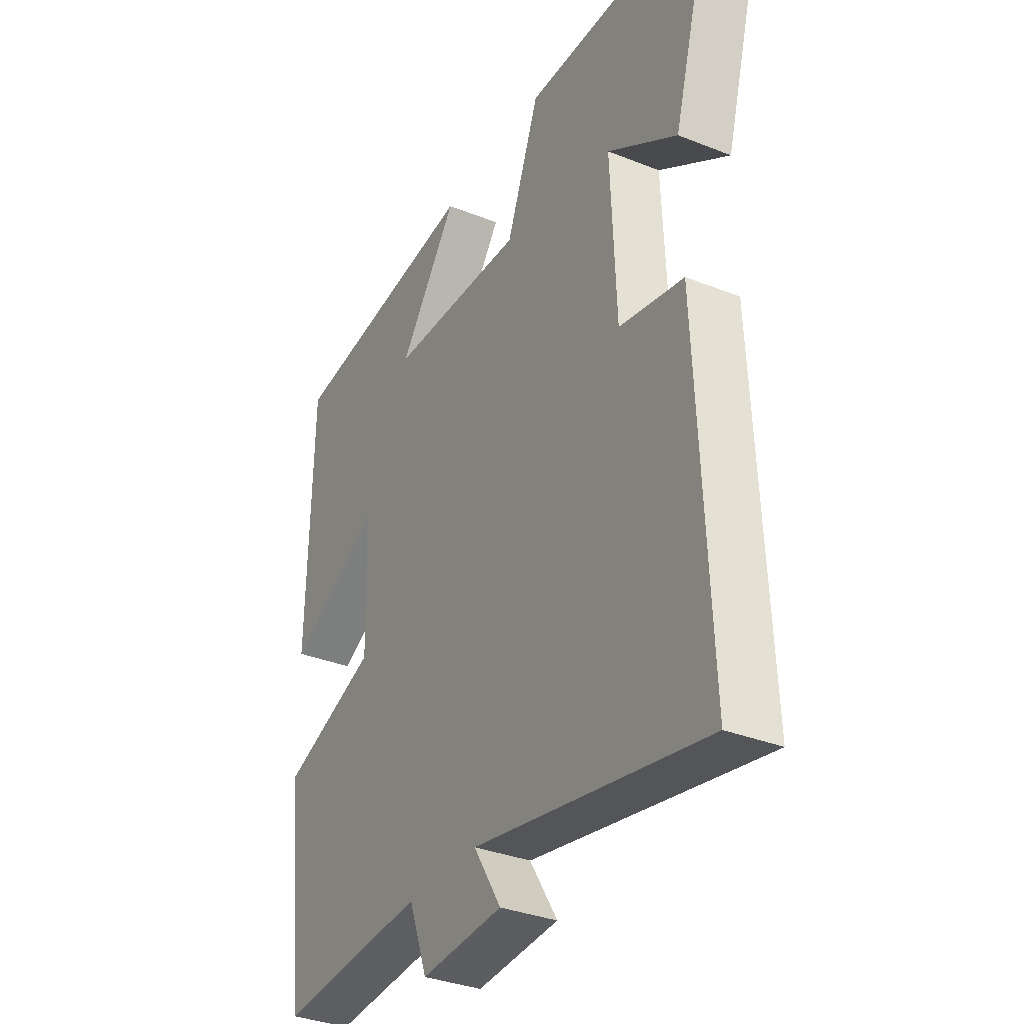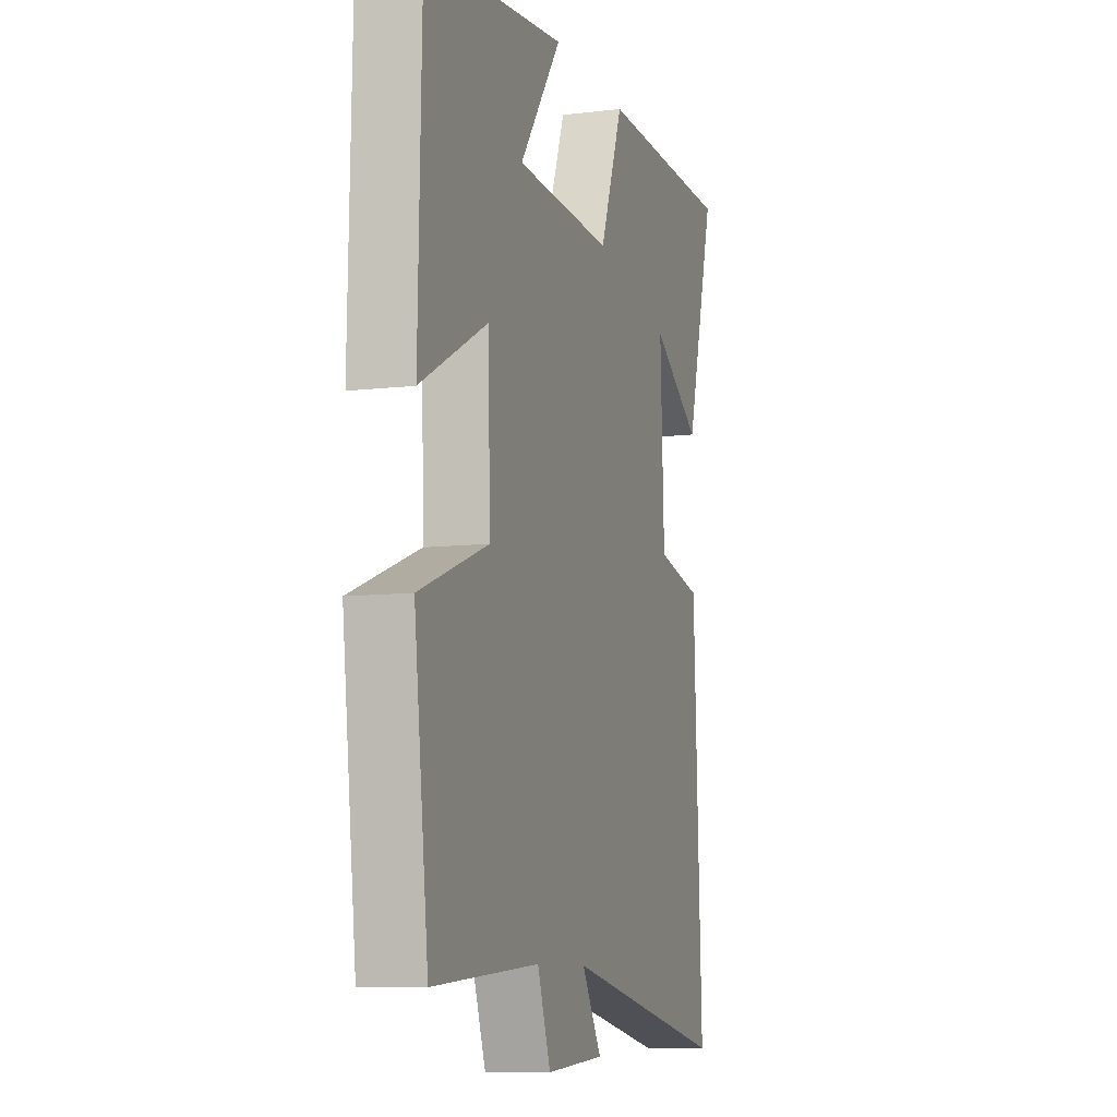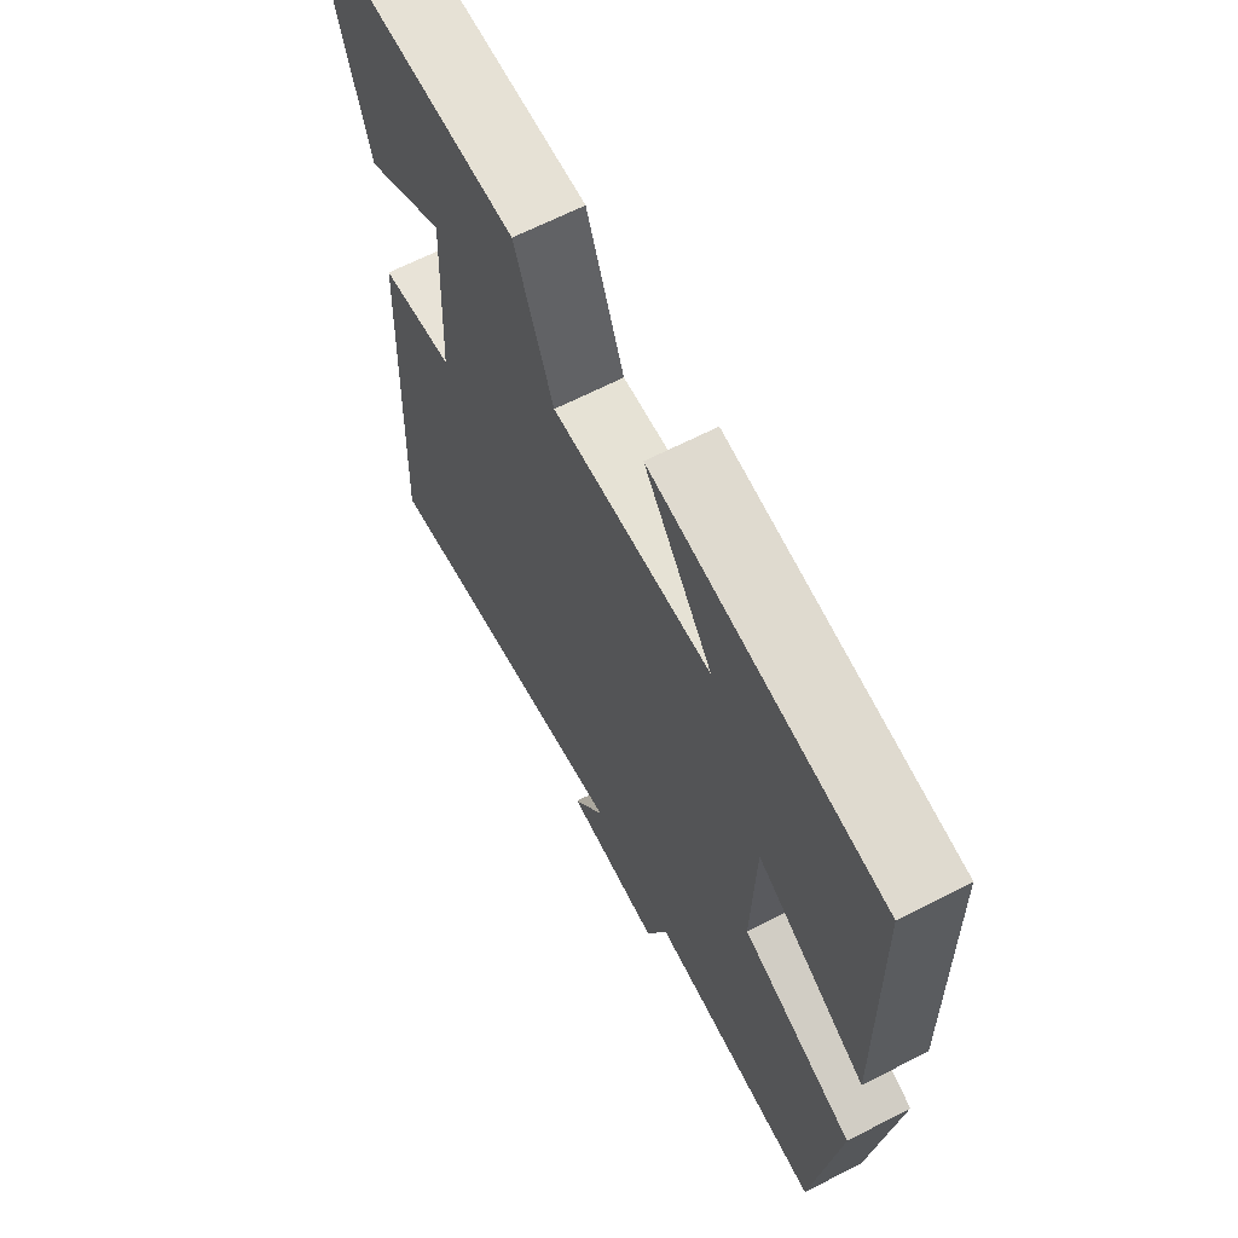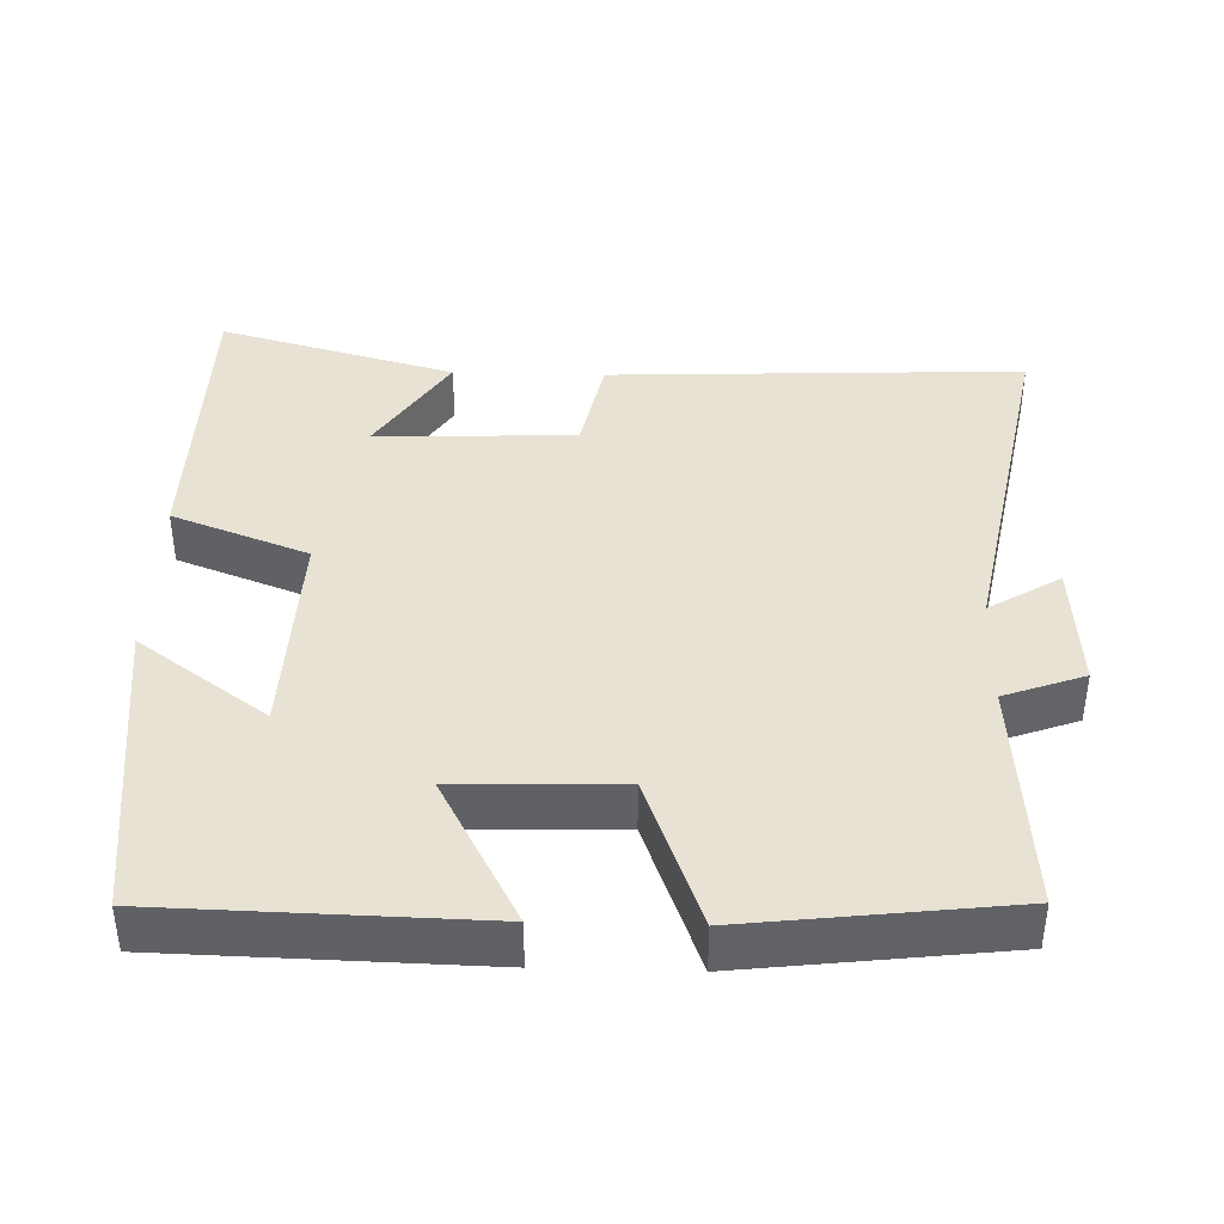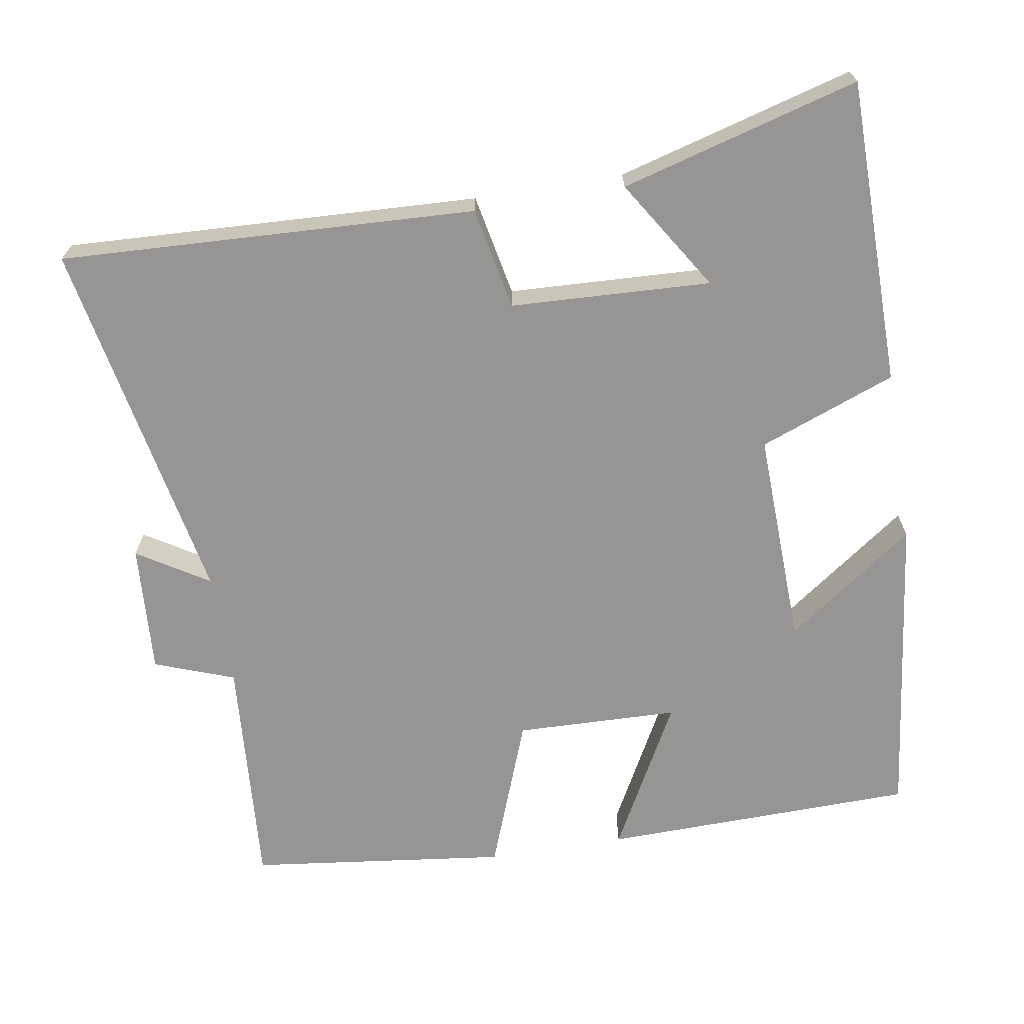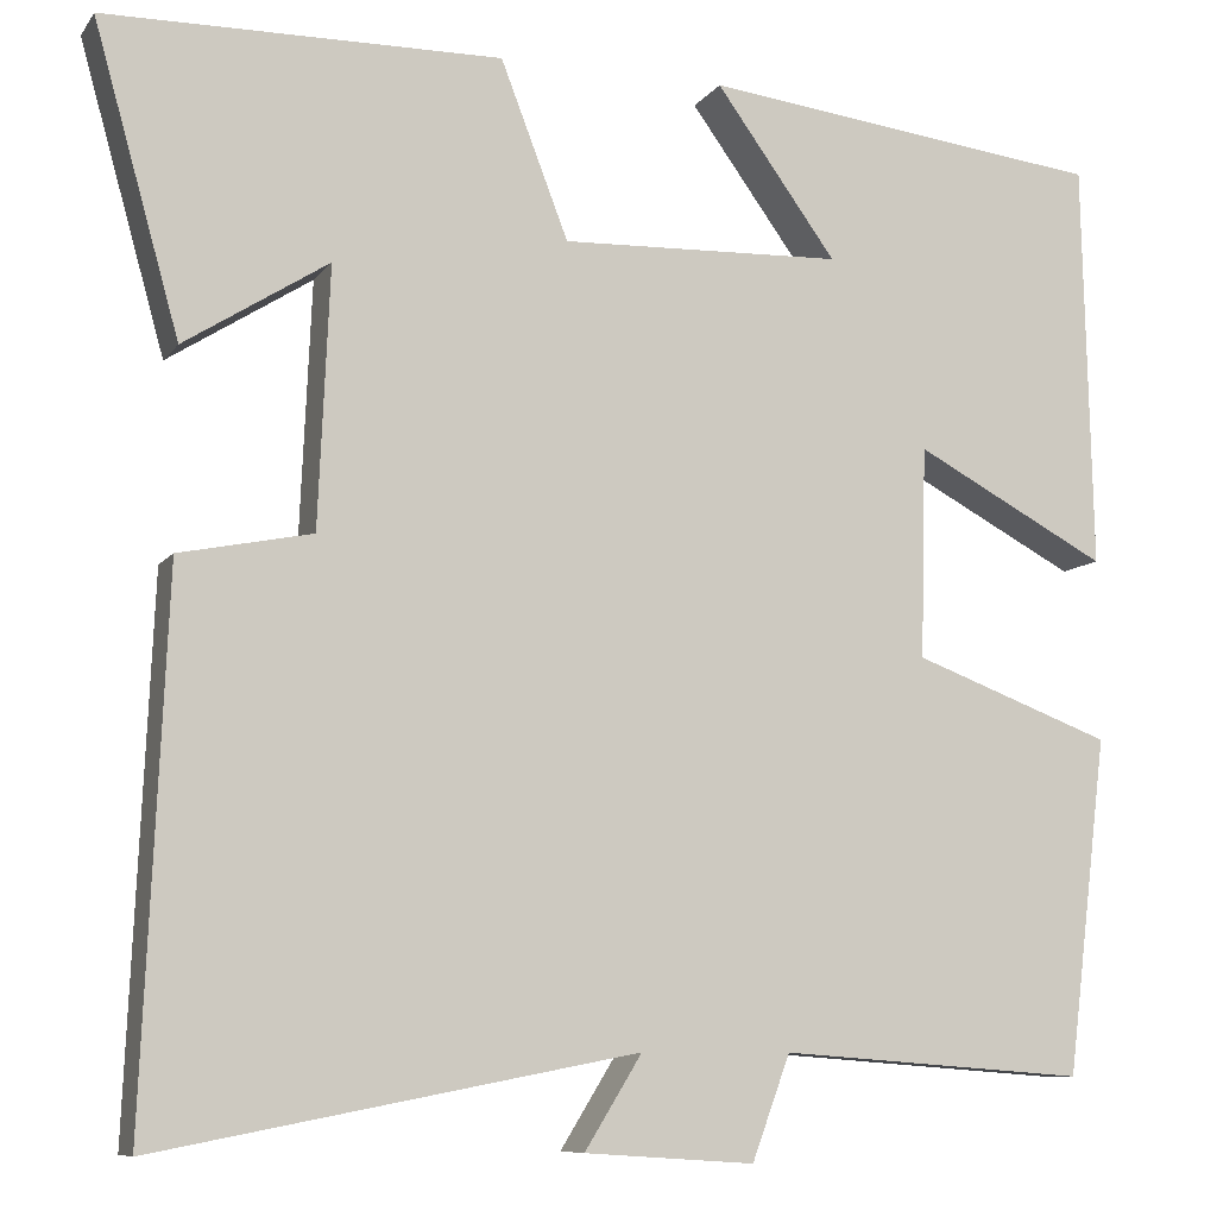
<metadata>
{"format":"obj","ext":"obj","renderer":"f3d","projection":"perspective","resolution":1024,"background":"white","views":[{"elev":-33.9,"azim":-118.4,"up":"+Z"},{"elev":-9.1,"azim":107.5,"up":"+Z"},{"elev":65.2,"azim":62.6,"up":"+Z"},{"elev":39.7,"azim":91.7,"up":"+Y"},{"elev":-67.6,"azim":-80.7,"up":"+Y"},{"elev":-8.8,"azim":-20.5,"up":"+Z"}]}
</metadata>
<code>
v 0.457 0.07 -0.524
v 0.135 0.07 -0.5
v 0.095 0.07 -0.609
v -0.083 0.07 -0.597
v -0.023 0.07 -0.5
v -0.525 0.07 -0.596
v -0.5 0.07 -0.031
v -0.361 0.07 -0.003
v -0.349 0.07 0.269
v -0.5 0.07 0.173
v -0.59 0.07 0.495
v -0.174 0.07 0.5
v -0.103 0.07 0.315
v 0.193 0.07 0.325
v 0.066 0.07 0.5
v 0.49 0.07 0.449
v 0.5 0.07 0.021
v 0.297 0.07 0.129
v 0.291 0.07 -0.093
v 0.5 0.07 -0.171
v 0.457 0 -0.524
v 0.135 0 -0.5
v 0.095 0 -0.609
v -0.083 0 -0.597
v -0.023 0 -0.5
v -0.525 0 -0.596
v -0.5 0 -0.031
v -0.361 0 -0.003
v -0.349 0 0.269
v -0.5 0 0.173
v -0.59 0 0.495
v -0.174 0 0.5
v -0.103 0 0.315
v 0.193 0 0.325
v 0.066 0 0.5
v 0.49 0 0.449
v 0.5 0 0.021
v 0.297 0 0.129
v 0.291 0 -0.093
v 0.5 0 -0.171
f 19 20 1 2
f 18 19 2
f 16 17 18
f 14 15 16
f 14 16 18
f 18 2 3
f 14 18 3
f 13 14 3
f 9 10 11 12
f 12 13 3
f 9 12 3
f 8 9 3
f 5 6 7 8
f 3 4 5
f 3 5 8
f 22 21 40 39
f 22 39 38
f 38 37 36
f 36 35 34
f 38 36 34
f 23 22 38
f 23 38 34
f 23 34 33
f 32 31 30 29
f 23 33 32
f 23 32 29
f 23 29 28
f 28 27 26 25
f 25 24 23
f 28 25 23
f 1 21 22 2
f 2 22 23 3
f 3 23 24 4
f 4 24 25 5
f 5 25 26 6
f 6 26 27 7
f 7 27 28 8
f 8 28 29 9
f 9 29 30 10
f 10 30 31 11
f 11 31 32 12
f 12 32 33 13
f 13 33 34 14
f 14 34 35 15
f 15 35 36 16
f 16 36 37 17
f 17 37 38 18
f 18 38 39 19
f 19 39 40 20
f 20 40 21 1

</code>
